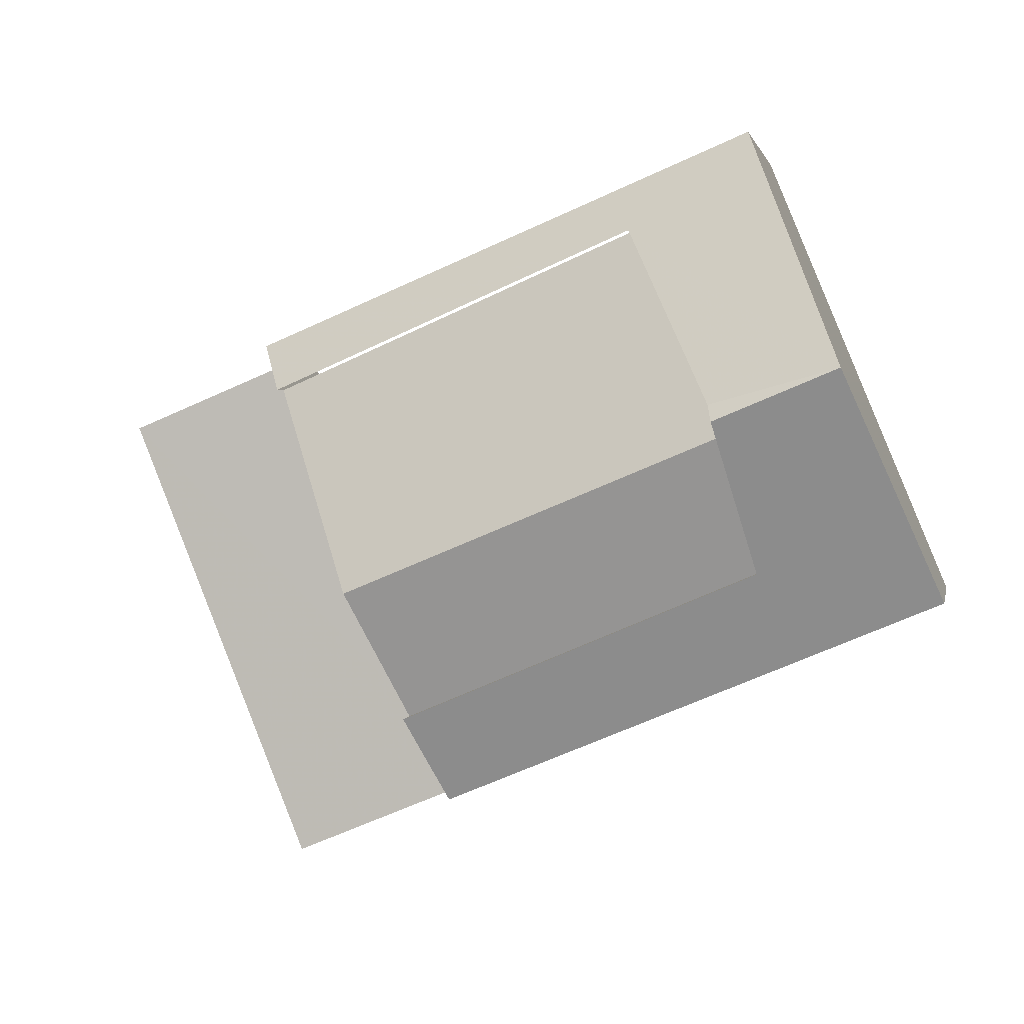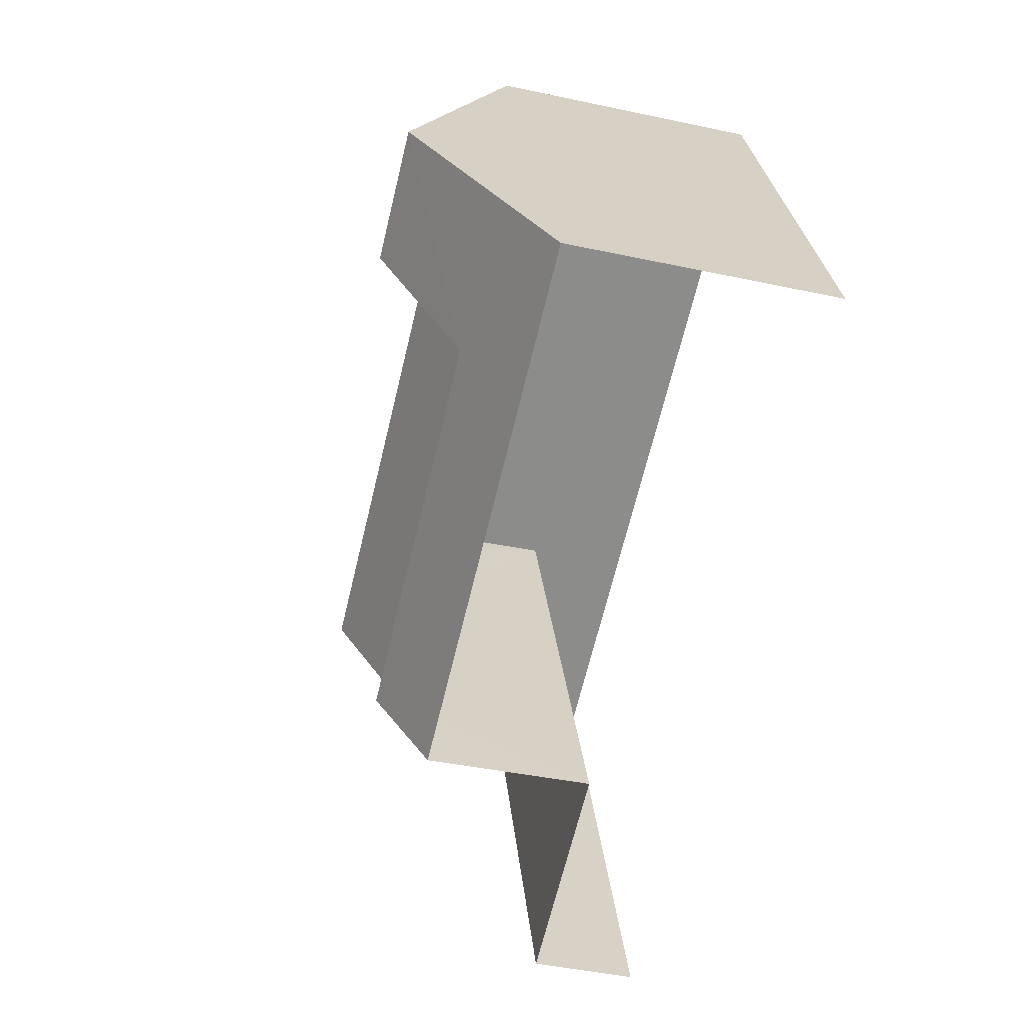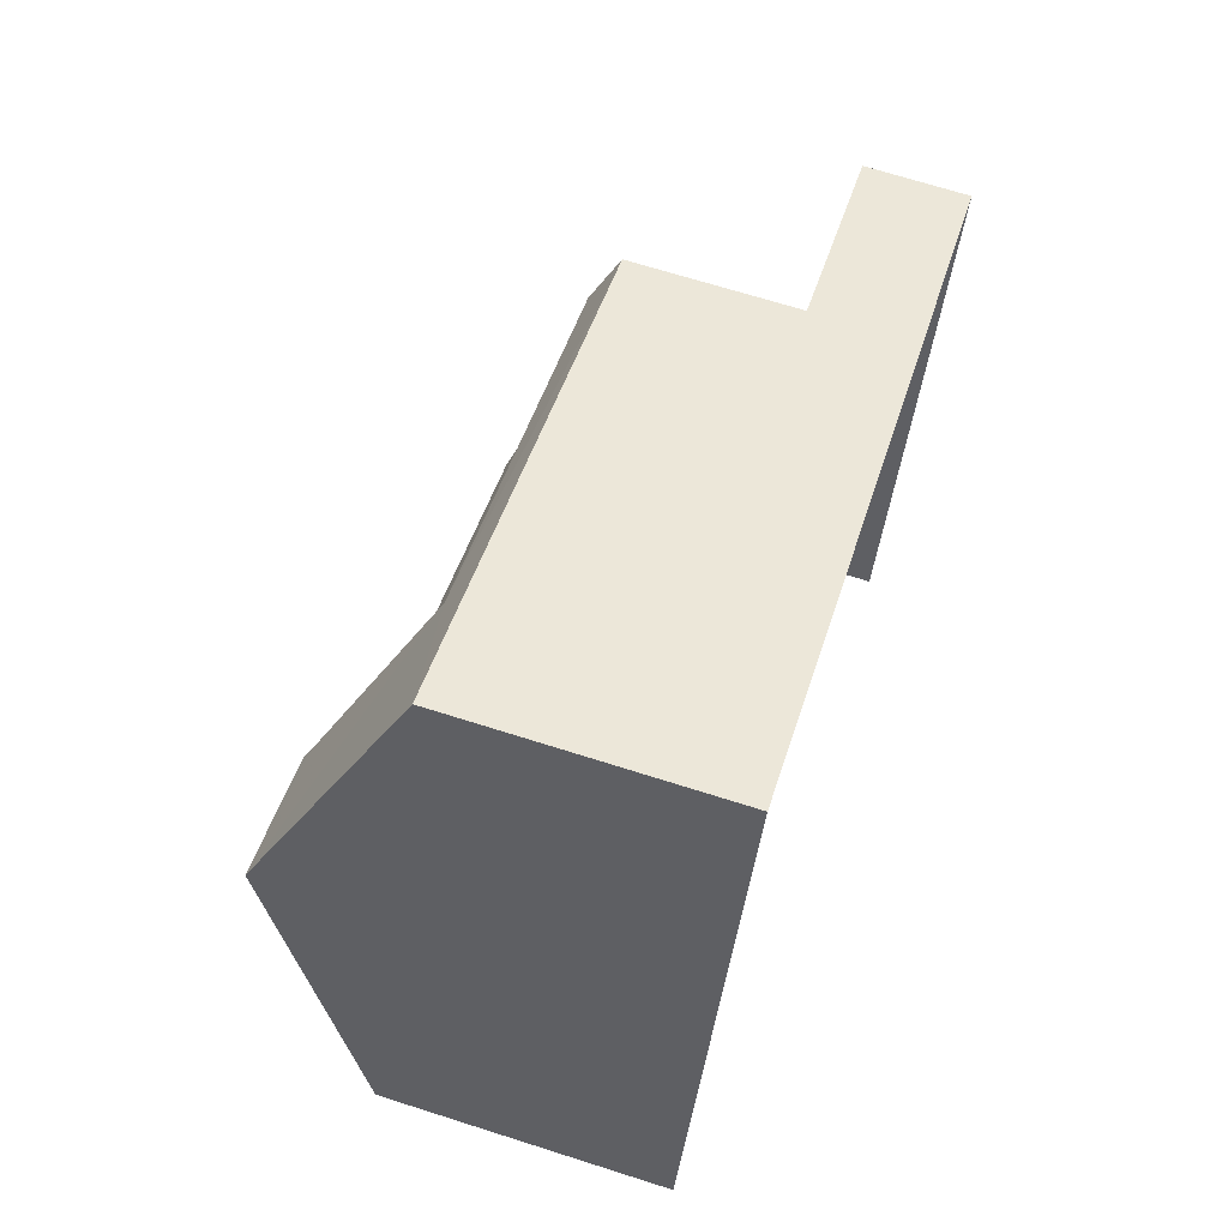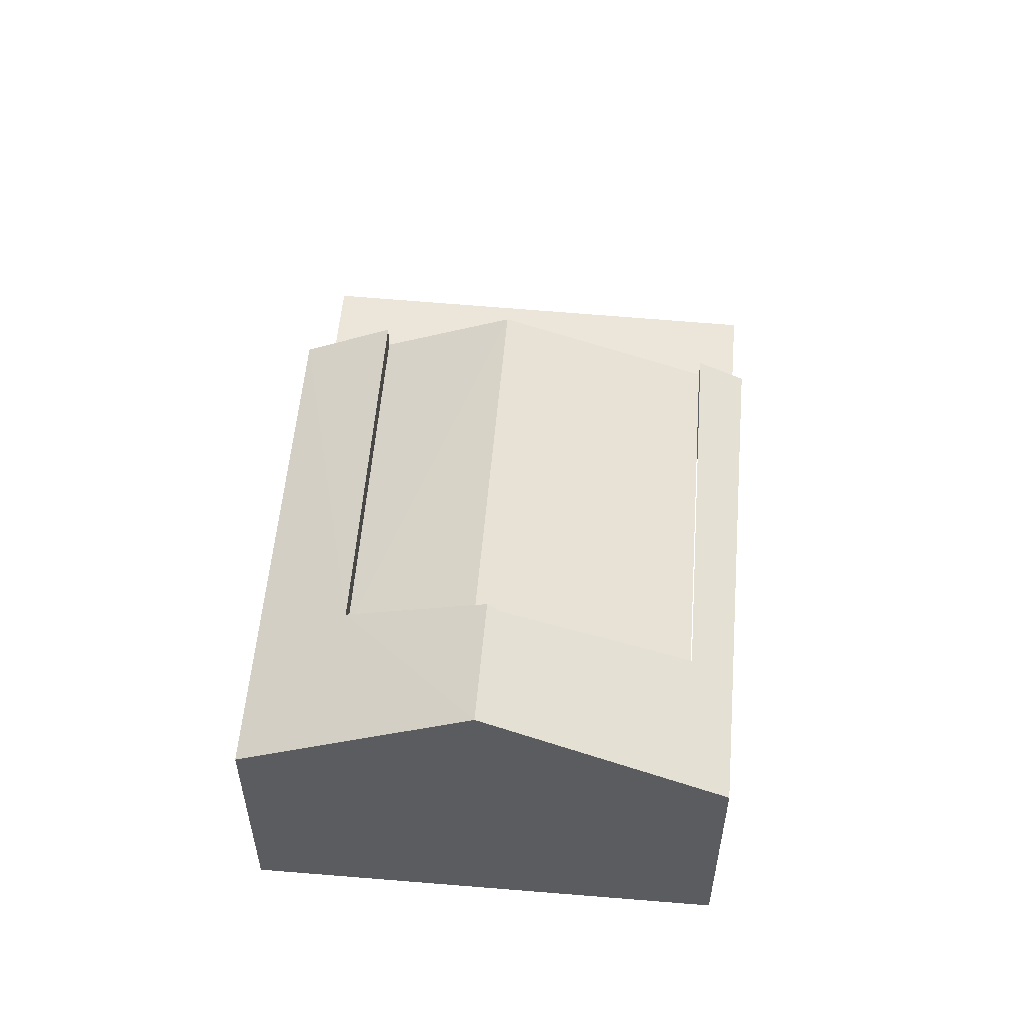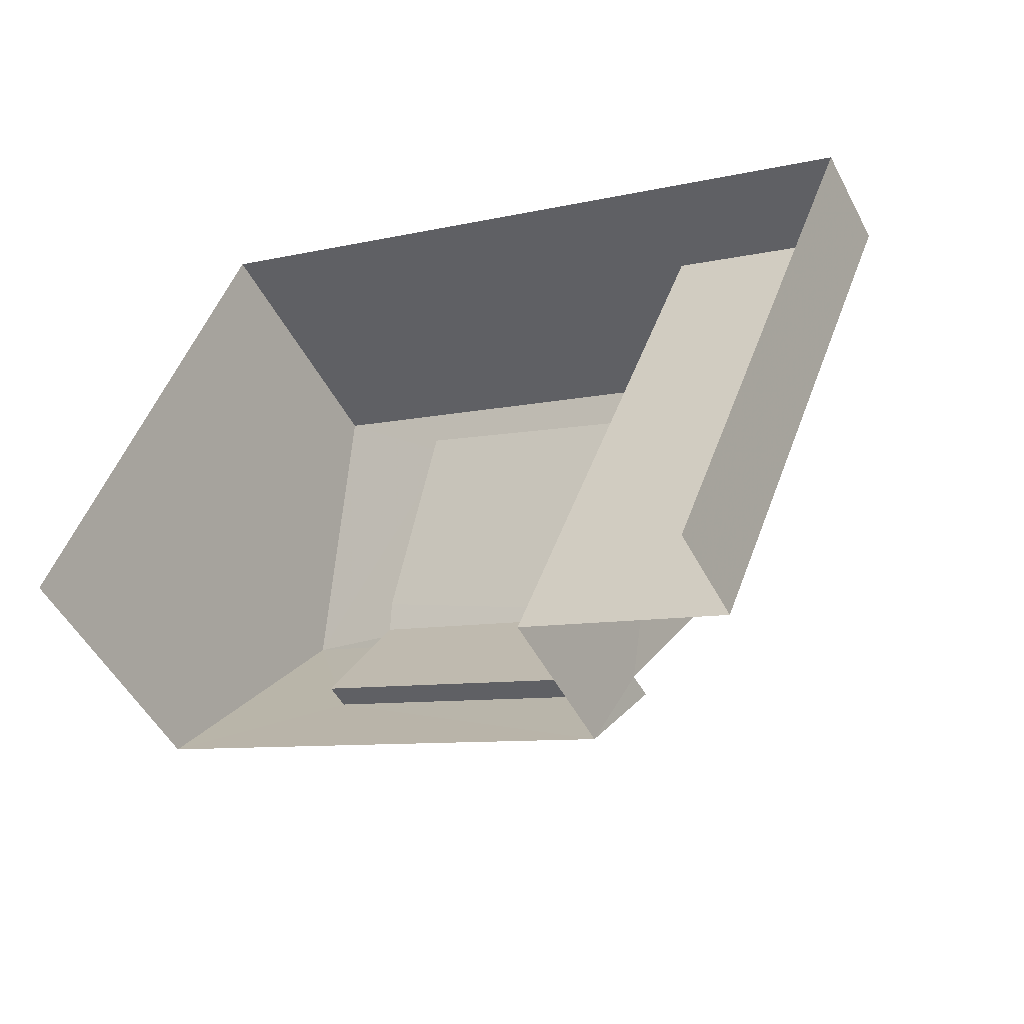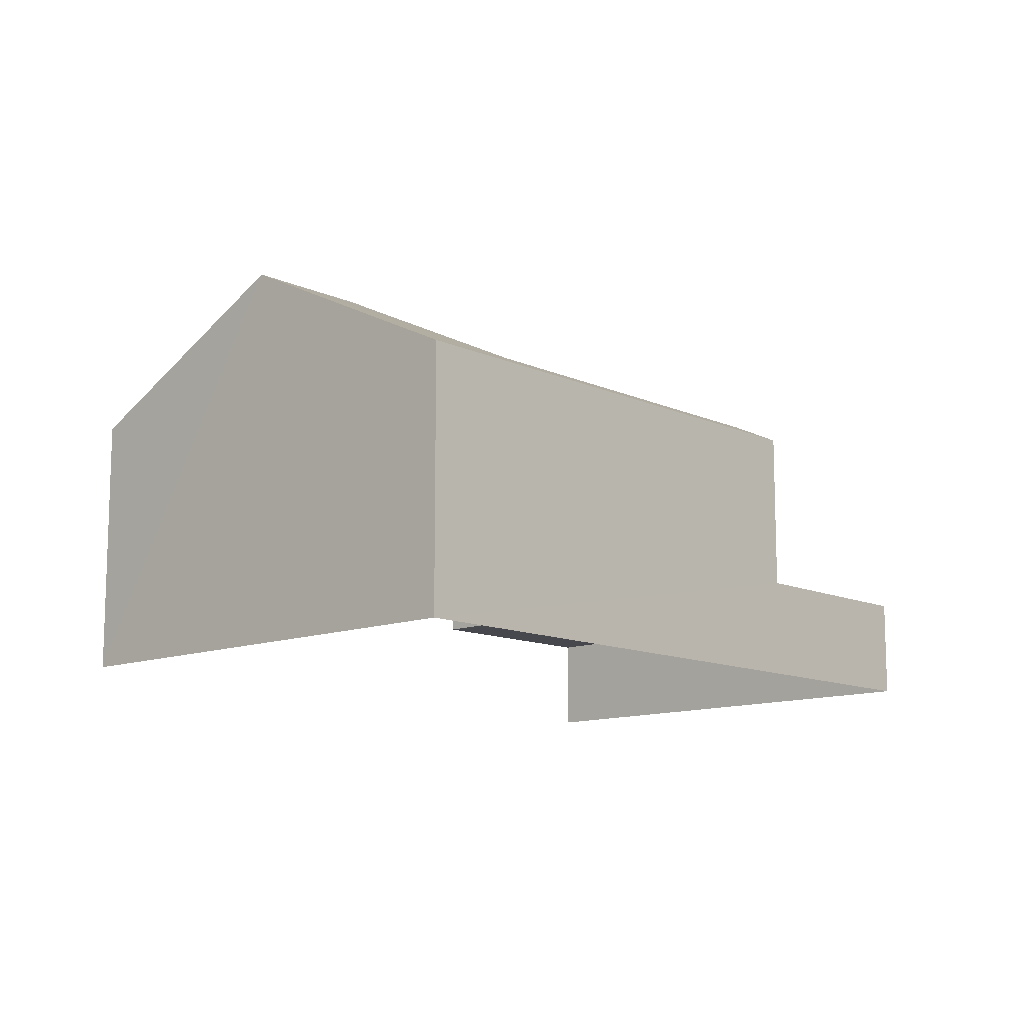
<metadata>
{"format":"obj","ext":"obj","renderer":"f3d","projection":"perspective","resolution":1024,"background":"white","views":[{"elev":1.5,"azim":11.3,"up":"+Y"},{"elev":-41.8,"azim":75.5,"up":"+Y"},{"elev":68.4,"azim":107.6,"up":"+Y"},{"elev":55.5,"azim":117.5,"up":"+Z"},{"elev":-50.3,"azim":-153.1,"up":"+Y"},{"elev":-11.9,"azim":155.3,"up":"+Z"}]}
</metadata>
<code>
v -2.25e+05 -1.284e+05 12.73
v -2.25e+05 -1.284e+05 12.73
v -2.25e+05 -1.284e+05 12.73
v -2.25e+05 -1.284e+05 12.73
v -2.25e+05 -1.284e+05 18.16
v -2.25e+05 -1.284e+05 19.25
v -2.25e+05 -1.284e+05 18.14
v -2.25e+05 -1.284e+05 19.25
v -2.25e+05 -1.284e+05 14.66
v -2.25e+05 -1.284e+05 14.66
v -2.25e+05 -1.284e+05 14.66
v -2.25e+05 -1.284e+05 14.66
v -2.25e+05 -1.284e+05 18.66
v -2.25e+05 -1.284e+05 17.76
v -2.25e+05 -1.284e+05 18.67
v -2.25e+05 -1.284e+05 20.1
v -2.25e+05 -1.284e+05 20.09
v -2.25e+05 -1.284e+05 17.76
v -2.25e+05 -1.284e+05 17.81
v -2.25e+05 -1.284e+05 19.06
v -2.25e+05 -1.284e+05 17.78
v -2.25e+05 -1.284e+05 17.76
v -2.25e+05 -1.284e+05 17.76
v -2.25e+05 -1.284e+05 18.17
v -2.25e+05 -1.284e+05 18.22
v -2.25e+05 -1.284e+05 19.95
f 1 2 3
f 4 1 3
f 18 9 3
f 3 9 4
f 18 14 9
f 4 9 11
f 19 24 25
f 19 21 24
f 20 26 24
f 21 20 24
f 5 6 7
f 5 8 6
f 9 10 11
f 9 12 10
f 13 14 15
f 16 15 17
f 17 15 18
f 15 14 18
f 19 6 20
f 19 20 21
f 6 8 20
f 22 23 24
f 23 25 24
f 17 22 24
f 16 17 26
f 26 17 24
f 26 8 16
f 16 8 15
f 26 20 8
f 15 8 5
f 18 3 17
f 3 2 17
f 2 22 17
f 11 1 4
f 11 10 1
f 14 7 9
f 9 7 12
f 14 13 7
f 23 12 19
f 23 19 25
f 12 7 6
f 19 12 6
f 5 13 15
f 5 7 13
f 23 22 12
f 22 2 12
f 12 1 10
f 12 2 1

</code>
